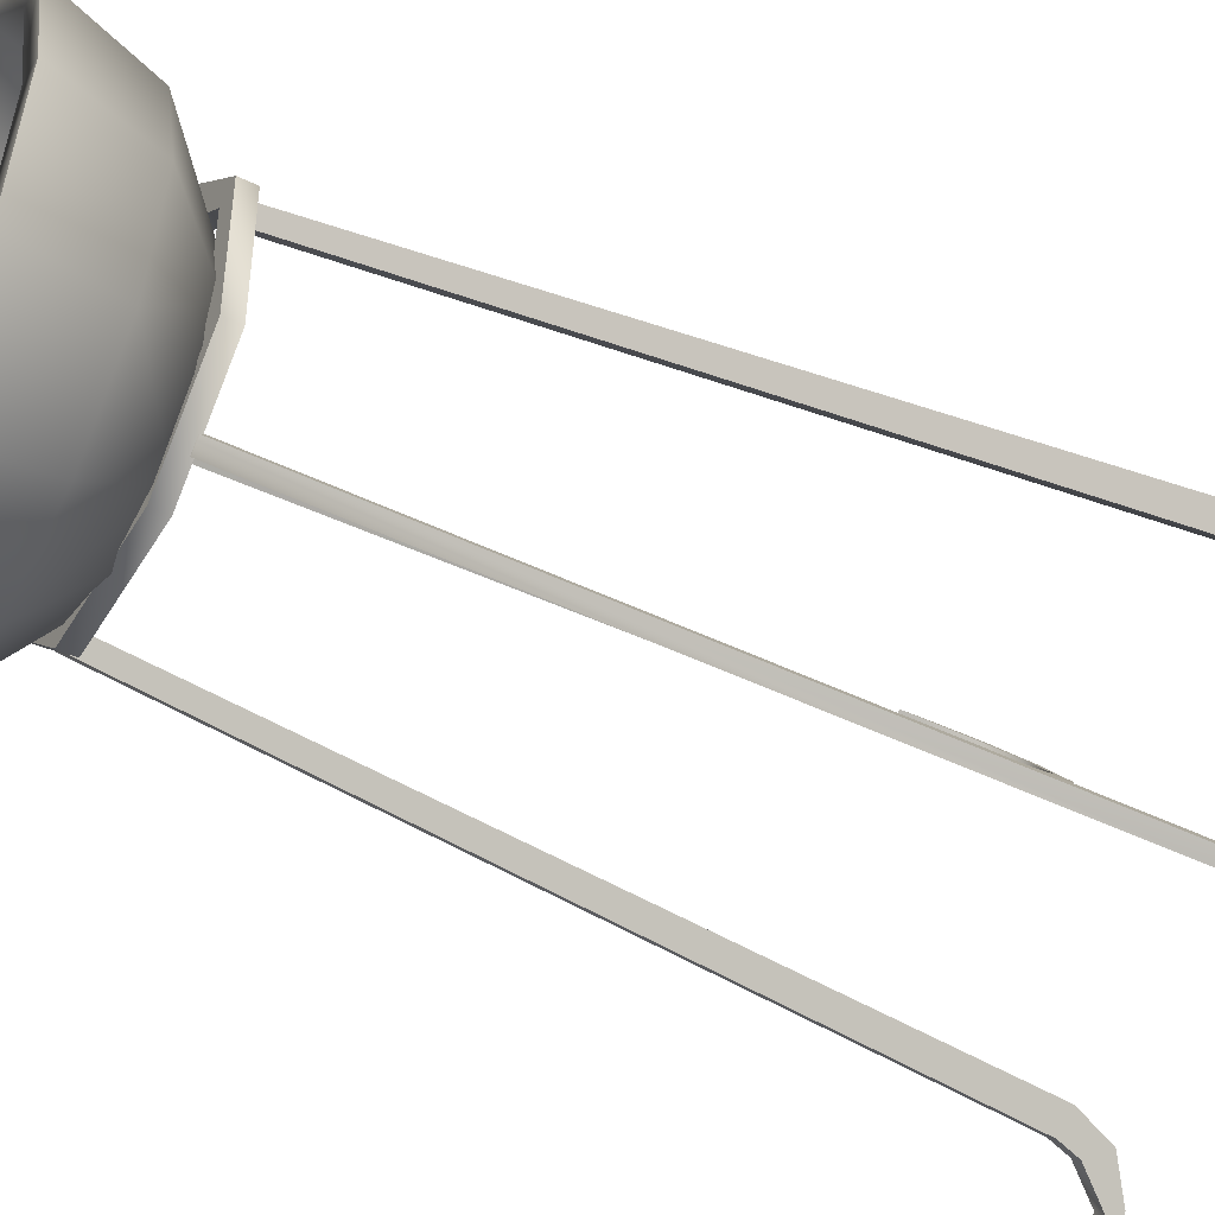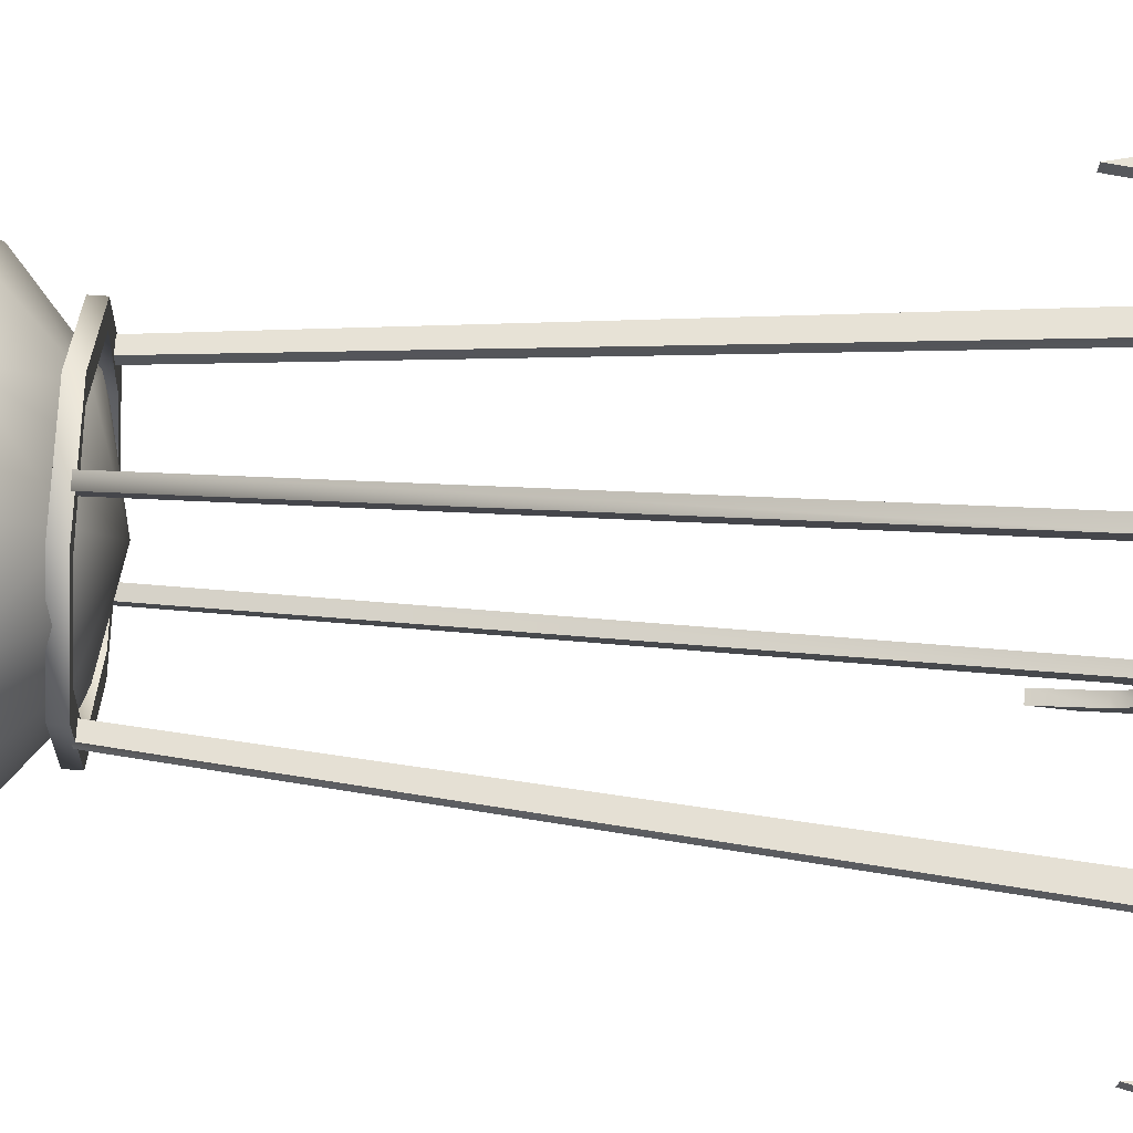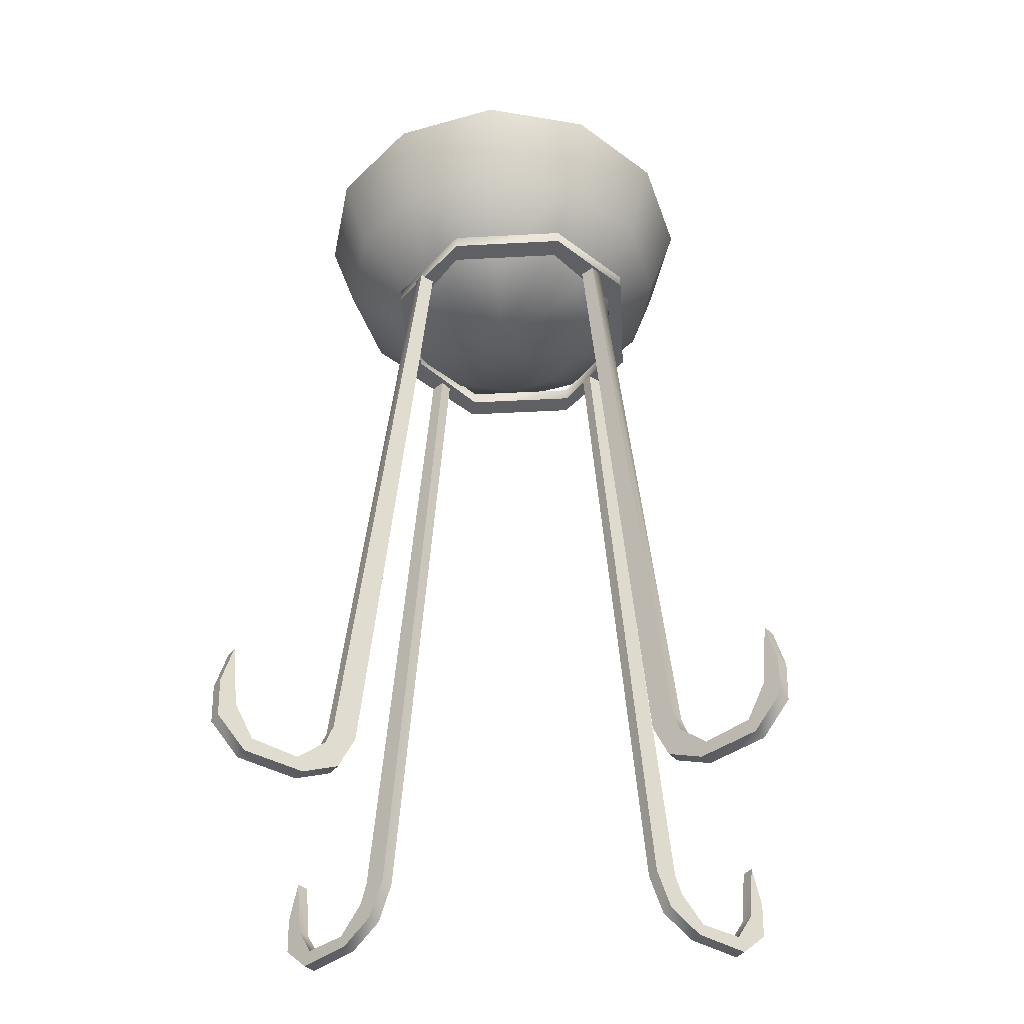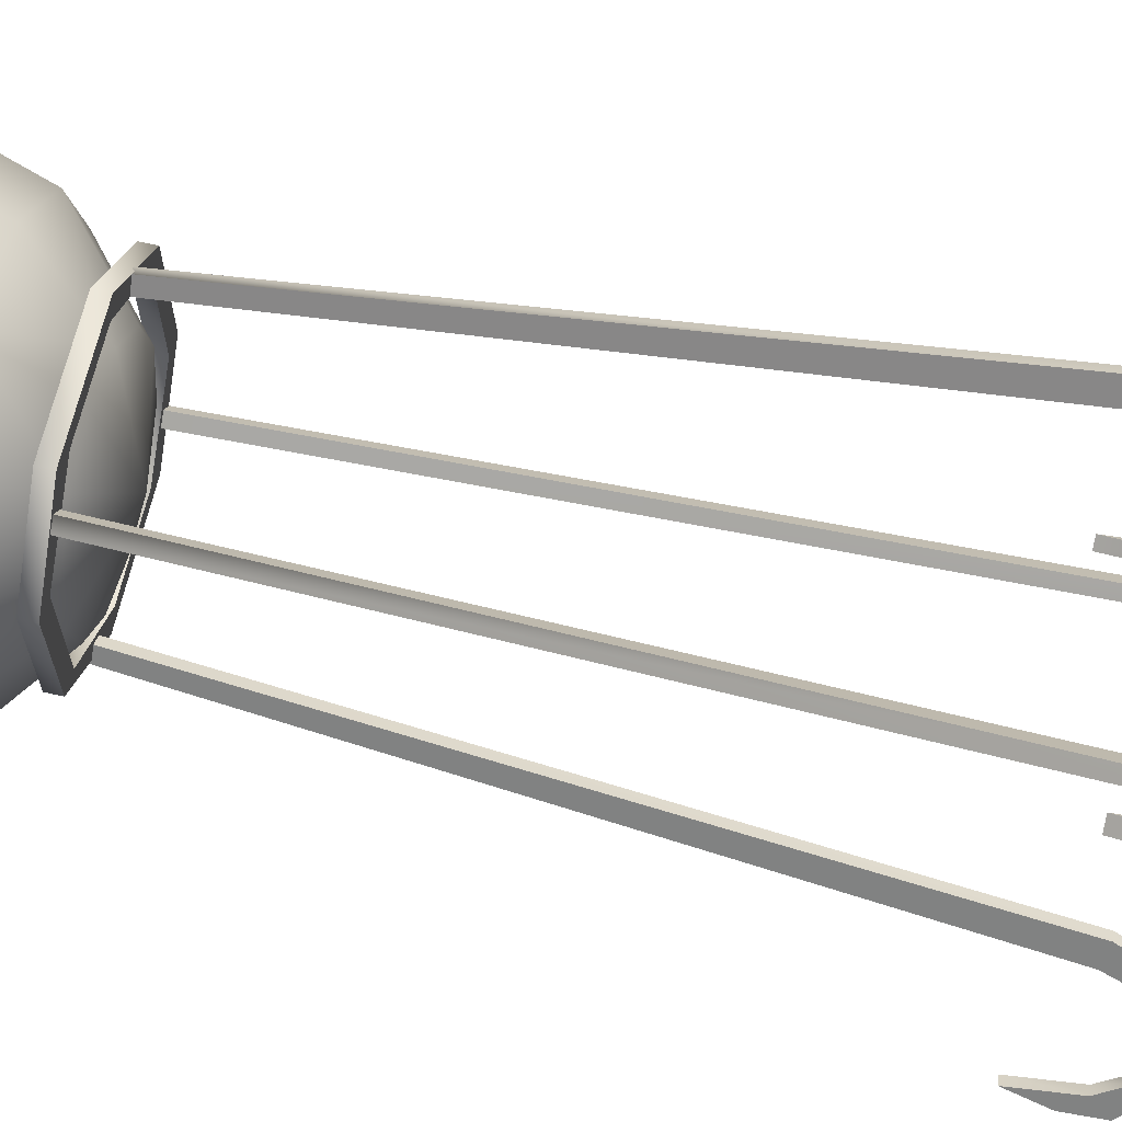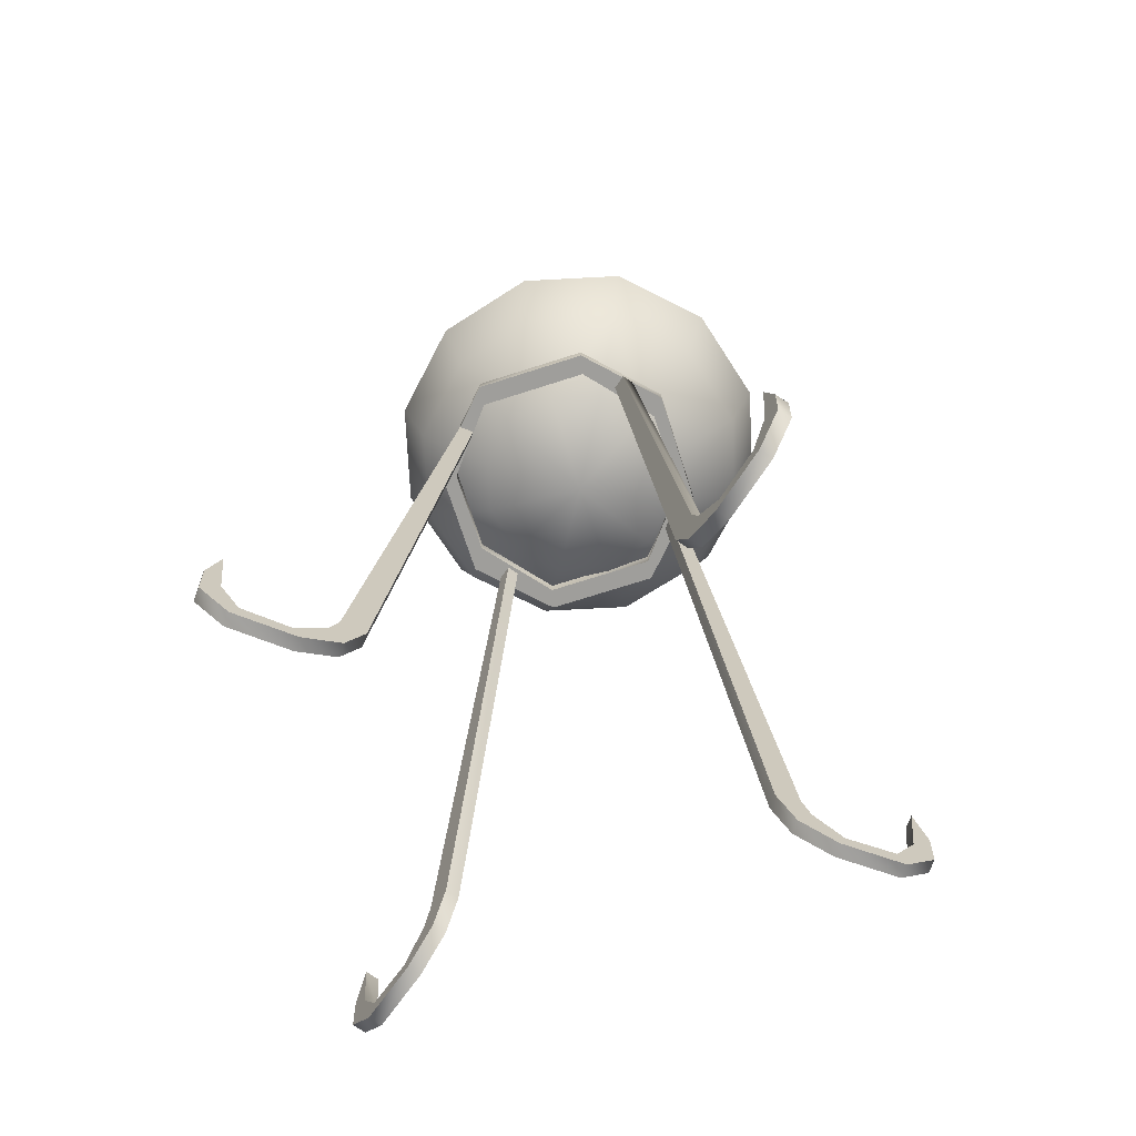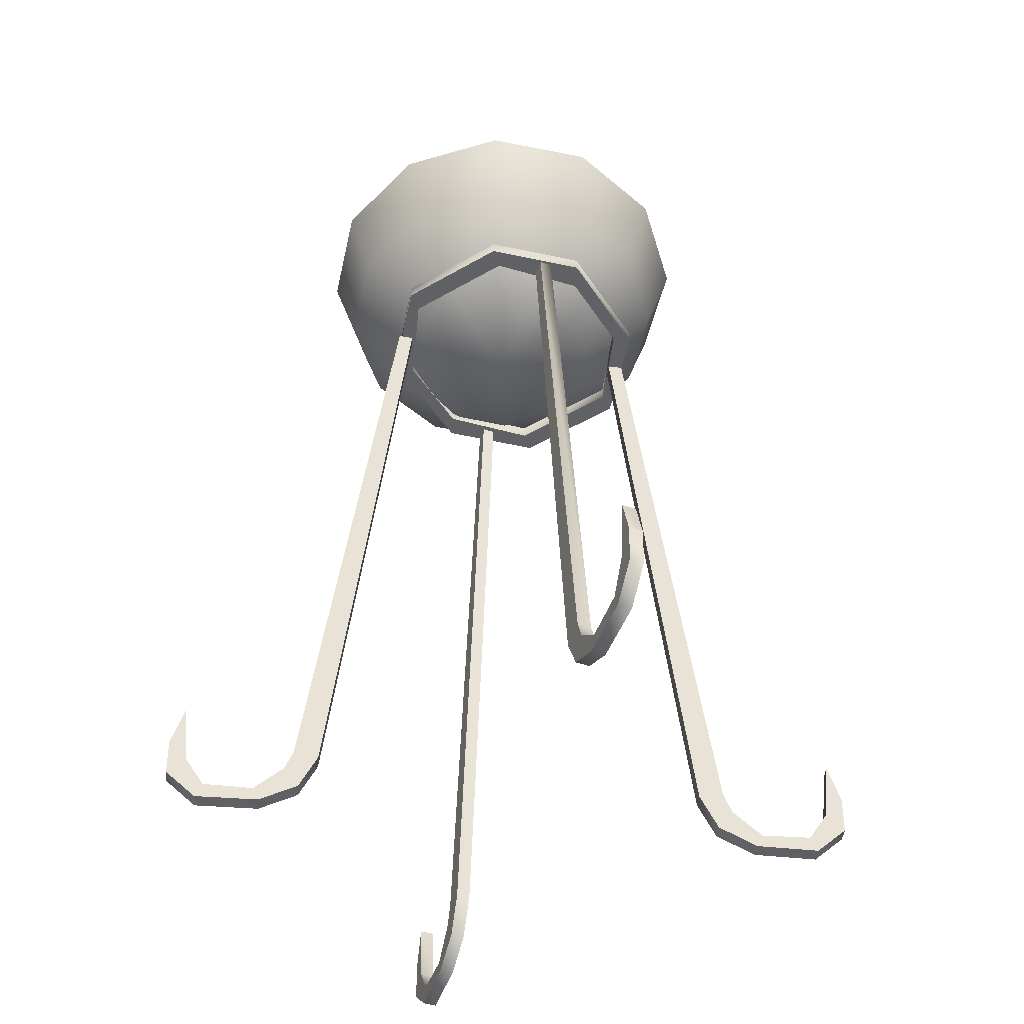
<metadata>
{"format":"obj","ext":"obj","renderer":"f3d","projection":"perspective","resolution":1024,"background":"white","views":[{"elev":-45.0,"azim":-119.1,"up":"+Z"},{"elev":-62.9,"azim":-93.8,"up":"+Z"},{"elev":-42.8,"azim":-86.4,"up":"+Y"},{"elev":65.3,"azim":-77.3,"up":"+Z"},{"elev":-70.8,"azim":107.8,"up":"+Y"},{"elev":-49.6,"azim":-57.7,"up":"+Y"}]}
</metadata>
<code>
v -4.495 2.01 6.681
v -4.744 2.01 6.494
v -4.596 2.985 6.298
v -4.348 2.985 6.485
v -4.486 1.534 6.152
v -4.238 1.534 6.34
v -4.205 0.7978 5.779
v -3.957 0.7978 5.966
v -3.53 0.7543 4.884
v -3.282 0.7543 5.071
v -3.147 1.396 4.375
v -2.899 1.396 4.562
v -3.042 1.9 4.235
v -2.794 1.9 4.423
v -2.021 18.44 2.881
v -1.773 18.44 3.068
v -1.798 18.44 2.585
v -1.55 18.44 2.772
v -2.701 1.78 3.783
v -2.452 1.78 3.97
v -2.935 0.8944 4.093
v -2.687 0.8944 4.281
v -3.443 0.4297 4.768
v -3.195 0.4297 4.955
v -4.293 0.4297 5.896
v -4.045 0.4297 6.083
v -4.715 1.096 6.456
v -4.467 1.096 6.643
v 5.481 2.01 6.266
v 5.239 2.01 6.461
v 5.327 2.985 6.075
v 5.085 2.985 6.271
v 5.212 1.534 5.933
v 4.97 1.534 6.129
v 4.918 0.7978 5.57
v 4.676 0.7978 5.766
v 4.212 0.7543 4.699
v 3.97 0.7543 4.894
v 3.811 1.396 4.204
v 3.57 1.396 4.399
v 3.701 1.9 4.068
v 3.46 1.9 4.264
v 2.634 18.44 2.75
v 2.392 18.44 2.946
v 2.4 18.44 2.462
v 2.159 18.44 2.657
v 3.344 1.78 3.627
v 3.103 1.78 3.823
v 3.589 0.8944 3.93
v 3.348 0.8944 4.125
v 4.121 0.4297 4.586
v 3.879 0.4297 4.781
v 5.01 0.4297 5.684
v 4.768 0.4297 5.879
v 5.451 1.096 6.229
v 5.209 1.096 6.424
v -0.8037 18.73 3.292
v -0.8037 18.38 3.292
v 1.375 18.38 3.292
v 1.375 18.73 3.292
v 3.026 18.38 1.946
v 3.026 18.73 1.946
v 3.026 18.38 -0.8228
v 3.026 18.73 -0.8228
v 1.327 18.38 -2.299
v 1.327 18.73 -2.299
v -0.8352 18.38 -2.299
v -0.8352 18.73 -2.299
v -2.55 18.38 -0.9284
v -2.55 18.73 -0.9284
v -2.55 18.38 1.832
v -2.55 18.73 1.832
v 3.524 18.73 -0.9328
v 3.524 18.38 -0.9328
v 3.524 18.38 1.903
v 3.524 18.73 1.903
v 1.662 18.38 3.658
v 1.662 18.73 3.658
v -1.319 18.38 3.658
v -1.319 18.73 3.658
v -3.048 18.38 1.96
v -3.048 18.73 1.96
v -3.048 18.38 -0.8673
v -3.048 18.73 -0.8673
v -1.186 18.38 -2.635
v -1.186 18.73 -2.635
v 1.764 18.38 -2.635
v 1.764 18.73 -2.635
v -4.744 2.01 -5.564
v -4.495 2.01 -5.751
v -4.596 2.985 -5.368
v -4.348 2.985 -5.555
v -4.486 1.534 -5.222
v -4.238 1.534 -5.409
v -4.205 0.7978 -4.849
v -3.957 0.7978 -5.036
v -3.53 0.7543 -3.954
v -3.282 0.7543 -4.141
v -3.147 1.396 -3.445
v -2.899 1.396 -3.632
v -3.042 1.9 -3.305
v -2.794 1.9 -3.493
v -2.021 18.44 -1.951
v -1.773 18.44 -2.138
v -1.798 18.44 -1.655
v -1.55 18.44 -1.842
v -2.701 1.78 -2.853
v -2.452 1.78 -3.04
v -2.935 0.8944 -3.163
v -2.687 0.8944 -3.351
v -3.443 0.4297 -3.838
v -3.195 0.4297 -4.025
v -4.293 0.4297 -4.966
v -4.045 0.4297 -5.153
v -4.715 1.096 -5.526
v -4.467 1.096 -5.713
v 5.239 2.01 -5.531
v 5.481 2.01 -5.336
v 5.327 2.985 -5.145
v 5.085 2.985 -5.341
v 5.212 1.534 -5.003
v 4.97 1.534 -5.199
v 4.918 0.7978 -4.64
v 4.676 0.7978 -4.836
v 4.212 0.7543 -3.769
v 3.97 0.7543 -3.964
v 3.811 1.396 -3.274
v 3.57 1.396 -3.469
v 3.701 1.9 -3.138
v 3.46 1.9 -3.334
v 2.634 18.44 -1.82
v 2.392 18.44 -2.016
v 2.4 18.44 -1.532
v 2.159 18.44 -1.727
v 3.344 1.78 -2.697
v 3.103 1.78 -2.893
v 3.589 0.8944 -3
v 3.348 0.8944 -3.195
v 4.121 0.4297 -3.656
v 3.879 0.4297 -3.851
v 5.01 0.4297 -4.754
v 4.768 0.4297 -4.949
v 5.451 1.096 -5.299
v 5.209 1.096 -5.494
v 0.1383 17.84 0.1793
v 2.321 18.42 1.458
v 2.658 18.42 0.1793
v 1.398 18.42 2.394
v 0.1383 18.42 2.737
v -1.122 18.42 2.394
v -2.044 18.42 1.458
v -2.382 18.42 0.1793
v -2.044 18.42 -1.1
v -1.122 18.42 -2.036
v 0.1383 18.42 -2.379
v 1.398 18.42 -2.036
v 2.321 18.42 -1.1
v 3.918 20 2.394
v 4.503 20 0.1793
v 2.321 20 4.016
v 0.1383 20 4.61
v -2.044 20 4.016
v -3.642 20 2.394
v -4.226 20 0.1793
v -3.642 20 -2.036
v -2.044 20 -3.658
v 0.1383 20 -4.251
v 2.321 20 -3.658
v 3.918 20 -2.036
v 5.178 22.11 0.1793
v 4.503 22.11 2.737
v 2.658 22.11 4.61
v 0.1383 22.11 5.295
v -2.382 22.11 4.61
v -4.226 22.11 2.737
v -4.902 22.11 0.1793
v -4.226 22.11 -2.379
v -2.382 22.11 -4.251
v 0.1383 22.11 -4.936
v 2.658 22.11 -4.251
v 4.503 22.11 -2.379
v 0.1383 18.07 0.1793
v 2.406 18.59 0.1793
v 2.102 18.59 1.33
v 1.272 18.59 2.173
v 0.1383 18.59 2.481
v -0.9957 18.59 2.173
v -1.826 18.59 1.33
v -2.13 18.59 0.1793
v -1.826 18.59 -0.9718
v -0.9957 18.59 -1.814
v 0.1383 18.59 -2.123
v 1.272 18.59 -1.814
v 2.102 18.59 -0.9718
v 4.674 22.11 0.1793
v 3.54 20.01 2.173
v 4.066 20.01 0.1793
v 4.066 22.11 2.481
v 2.406 22.11 4.167
v 2.102 20.01 3.632
v 0.1383 20.01 4.167
v 0.1383 22.11 4.784
v -2.13 22.11 4.167
v -1.826 20.01 3.632
v -3.264 20.01 2.173
v -3.79 22.11 2.481
v -4.398 22.11 0.1793
v -3.79 20.01 0.1793
v -3.264 20.01 -1.814
v -3.79 22.11 -2.123
v -2.13 22.11 -3.808
v -1.826 20.01 -3.274
v 0.1383 20.01 -3.808
v 0.1383 22.11 -4.425
v 2.406 22.11 -3.808
v 2.102 20.01 -3.274
v 3.54 20.01 -1.814
v 4.066 22.11 -2.123
g Group
f 1 3 2
f 1 4 3
f 4 5 3
f 4 6 5
f 6 7 5
f 6 8 7
f 8 9 7
f 8 10 9
f 10 11 9
f 10 12 11
f 12 13 11
f 12 14 13
f 14 15 13
f 14 16 15
f 16 17 15
f 16 18 17
f 18 19 17
f 18 20 19
f 20 21 19
f 20 22 21
f 22 23 21
f 22 24 23
f 24 25 23
f 24 26 25
f 26 27 25
f 26 28 27
f 28 2 27
f 28 1 2
f 22 20 18
f 22 18 16
f 22 16 14
f 22 14 12
f 22 12 24
f 4 1 6
f 6 1 26
f 6 26 8
f 8 26 24
f 8 24 10
f 10 24 12
f 26 1 28
f 21 17 19
f 21 15 17
f 21 13 15
f 21 11 13
f 21 23 11
f 3 5 2
f 5 25 2
f 5 7 25
f 7 23 25
f 7 9 23
f 9 11 23
f 25 27 2
f 29 31 30
f 31 32 30
f 31 33 32
f 33 34 32
f 33 35 34
f 35 36 34
f 35 37 36
f 37 38 36
f 37 39 38
f 39 40 38
f 39 41 40
f 41 42 40
f 41 43 42
f 43 44 42
f 43 45 44
f 45 46 44
f 45 47 46
f 47 48 46
f 47 49 48
f 49 50 48
f 49 51 50
f 51 52 50
f 51 53 52
f 53 54 52
f 53 55 54
f 55 56 54
f 55 29 56
f 29 30 56
f 46 48 50
f 44 46 50
f 42 44 50
f 40 42 50
f 52 40 50
f 34 30 32
f 54 30 34
f 36 54 34
f 52 54 36
f 38 52 36
f 40 52 38
f 56 30 54
f 47 45 49
f 45 43 49
f 43 41 49
f 41 39 49
f 39 51 49
f 29 33 31
f 29 53 33
f 53 35 33
f 53 51 35
f 51 37 35
f 51 39 37
f 29 55 53
f 57 59 58
f 57 60 59
f 60 61 59
f 60 62 61
f 62 63 61
f 62 64 63
f 64 65 63
f 64 66 65
f 66 67 65
f 66 68 67
f 68 69 67
f 68 70 69
f 70 71 69
f 70 72 71
f 72 58 71
f 72 57 58
f 73 75 74
f 73 76 75
f 76 77 75
f 76 78 77
f 78 79 77
f 78 80 79
f 80 81 79
f 80 82 81
f 82 83 81
f 82 84 83
f 84 85 83
f 84 86 85
f 86 87 85
f 86 88 87
f 88 74 87
f 88 73 74
f 73 64 76
f 76 64 62
f 76 62 78
f 78 62 60
f 78 60 57
f 88 86 68
f 88 68 66
f 88 66 64
f 88 64 73
f 68 86 70
f 70 86 84
f 70 84 72
f 72 84 82
f 72 82 80
f 57 72 80
f 57 80 78
f 74 75 63
f 75 61 63
f 75 77 61
f 77 59 61
f 77 58 59
f 87 67 85
f 87 65 67
f 87 63 65
f 87 74 63
f 67 69 85
f 69 83 85
f 69 71 83
f 71 81 83
f 71 79 81
f 58 79 71
f 58 77 79
f 89 91 90
f 91 92 90
f 91 93 92
f 93 94 92
f 93 95 94
f 95 96 94
f 95 97 96
f 97 98 96
f 97 99 98
f 99 100 98
f 99 101 100
f 101 102 100
f 101 103 102
f 103 104 102
f 103 105 104
f 105 106 104
f 105 107 106
f 107 108 106
f 107 109 108
f 109 110 108
f 109 111 110
f 111 112 110
f 111 113 112
f 113 114 112
f 113 115 114
f 115 116 114
f 115 89 116
f 89 90 116
f 106 108 110
f 104 106 110
f 102 104 110
f 100 102 110
f 112 100 110
f 94 90 92
f 114 90 94
f 96 114 94
f 112 114 96
f 98 112 96
f 100 112 98
f 116 90 114
f 107 105 109
f 105 103 109
f 103 101 109
f 101 99 109
f 99 111 109
f 89 93 91
f 89 113 93
f 113 95 93
f 113 111 95
f 111 97 95
f 111 99 97
f 89 115 113
f 117 119 118
f 117 120 119
f 120 121 119
f 120 122 121
f 122 123 121
f 122 124 123
f 124 125 123
f 124 126 125
f 126 127 125
f 126 128 127
f 128 129 127
f 128 130 129
f 130 131 129
f 130 132 131
f 132 133 131
f 132 134 133
f 134 135 133
f 134 136 135
f 136 137 135
f 136 138 137
f 138 139 137
f 138 140 139
f 140 141 139
f 140 142 141
f 142 143 141
f 142 144 143
f 144 118 143
f 144 117 118
f 138 136 134
f 138 134 132
f 138 132 130
f 138 130 128
f 138 128 140
f 120 117 122
f 122 117 142
f 122 142 124
f 124 142 140
f 124 140 126
f 126 140 128
f 142 117 144
f 137 133 135
f 137 131 133
f 137 129 131
f 137 127 129
f 137 139 127
f 119 121 118
f 121 141 118
f 121 123 141
f 123 139 141
f 123 125 139
f 125 127 139
f 141 143 118
f 145 147 146
f 145 146 148
f 145 148 149
f 145 149 150
f 145 150 151
f 145 151 152
f 145 152 153
f 145 153 154
f 145 154 155
f 145 155 156
f 145 156 157
f 145 157 147
f 147 159 158
f 147 158 146
f 146 158 148
f 158 160 148
f 148 160 161
f 148 161 149
f 149 161 150
f 161 162 150
f 150 162 163
f 150 163 151
f 151 163 152
f 163 164 152
f 152 164 165
f 152 165 153
f 153 165 154
f 165 166 154
f 154 166 167
f 154 167 155
f 155 167 156
f 167 168 156
f 156 168 169
f 156 169 157
f 157 169 147
f 169 159 147
f 159 170 158
f 170 171 158
f 158 171 172
f 158 172 160
f 160 172 161
f 172 173 161
f 161 173 174
f 161 174 162
f 162 174 163
f 174 175 163
f 163 175 176
f 163 176 164
f 164 176 165
f 176 177 165
f 165 177 178
f 165 178 166
f 166 178 167
f 178 179 167
f 167 179 180
f 167 180 168
f 168 180 169
f 180 181 169
f 169 181 170
f 169 170 159
f 182 184 183
f 182 185 184
f 182 186 185
f 182 187 186
f 182 188 187
f 182 189 188
f 182 190 189
f 182 191 190
f 182 192 191
f 182 193 192
f 182 194 193
f 182 183 194
f 195 197 196
f 195 196 198
f 198 196 199
f 196 200 199
f 199 200 201
f 199 201 202
f 202 201 203
f 201 204 203
f 203 204 205
f 203 205 206
f 206 205 207
f 205 208 207
f 207 208 209
f 207 209 210
f 210 209 211
f 209 212 211
f 211 212 213
f 211 213 214
f 214 213 215
f 213 216 215
f 215 216 217
f 215 217 218
f 218 217 195
f 217 197 195
f 197 183 196
f 183 184 196
f 196 184 185
f 196 185 200
f 200 185 201
f 185 186 201
f 201 186 187
f 201 187 204
f 204 187 205
f 187 188 205
f 205 188 189
f 205 189 208
f 208 189 209
f 189 190 209
f 209 190 191
f 209 191 212
f 212 191 213
f 191 192 213
f 213 192 193
f 213 193 216
f 216 193 217
f 193 194 217
f 217 194 183
f 217 183 197
f 198 171 170
f 198 170 195
f 199 172 171
f 199 171 198
f 202 173 172
f 202 172 199
f 203 174 173
f 203 173 202
f 206 175 174
f 206 174 203
f 207 176 175
f 207 175 206
f 210 177 176
f 210 176 207
f 211 178 177
f 211 177 210
f 214 179 178
f 214 178 211
f 215 180 179
f 215 179 214
f 218 181 180
f 218 180 215
f 195 170 181
f 195 181 218

</code>
